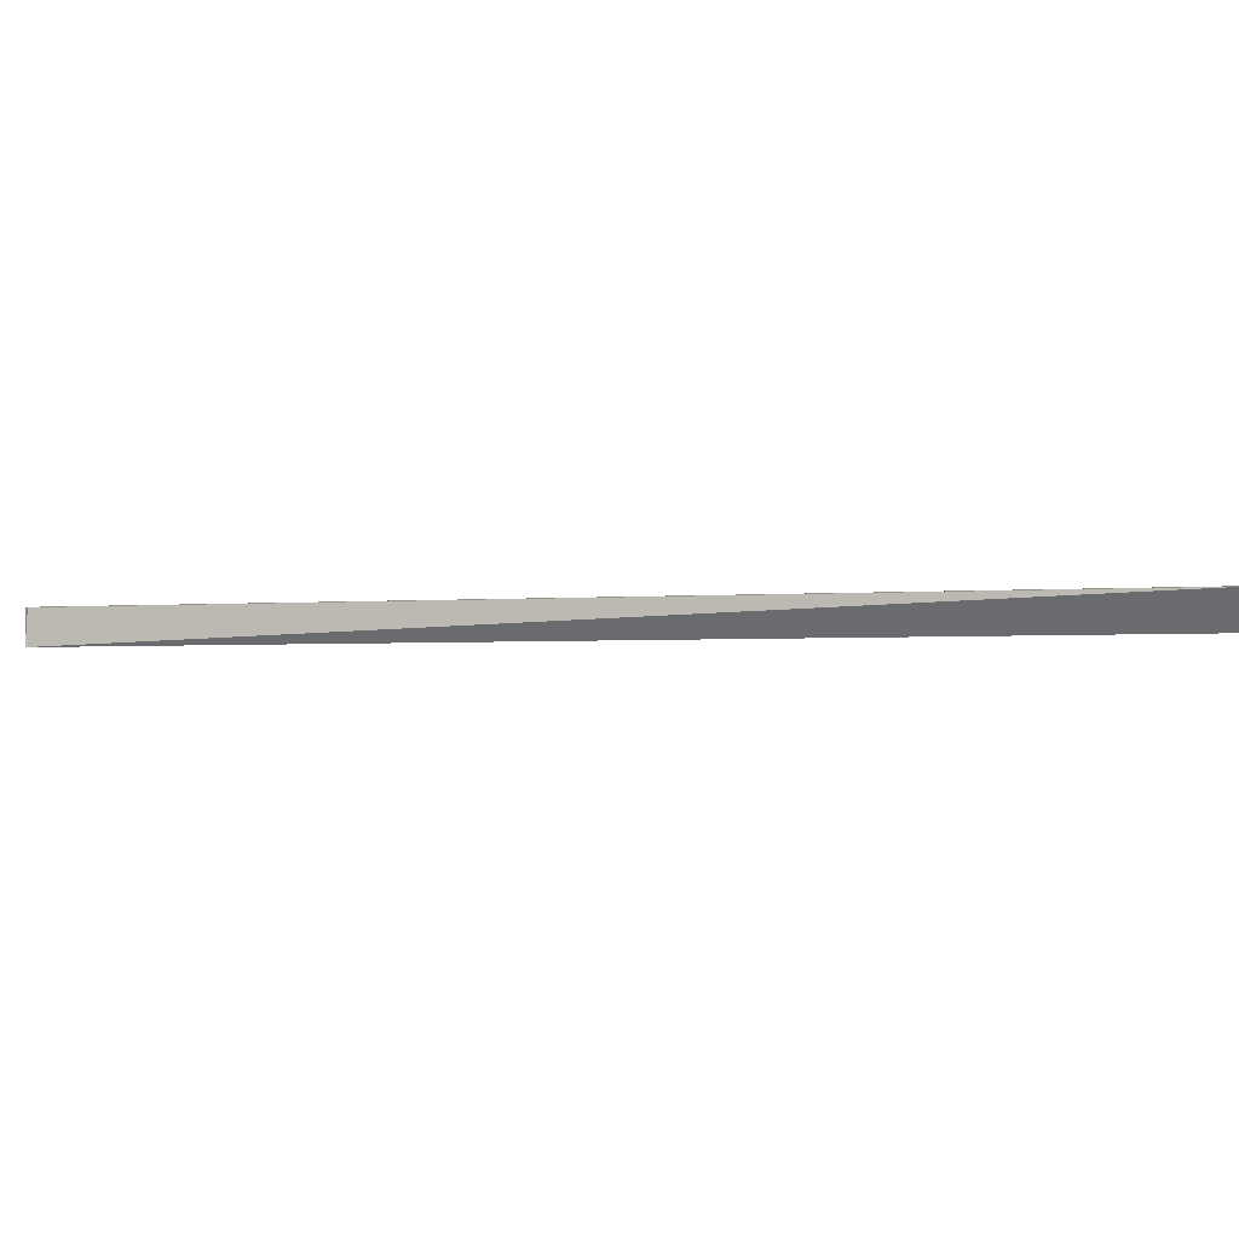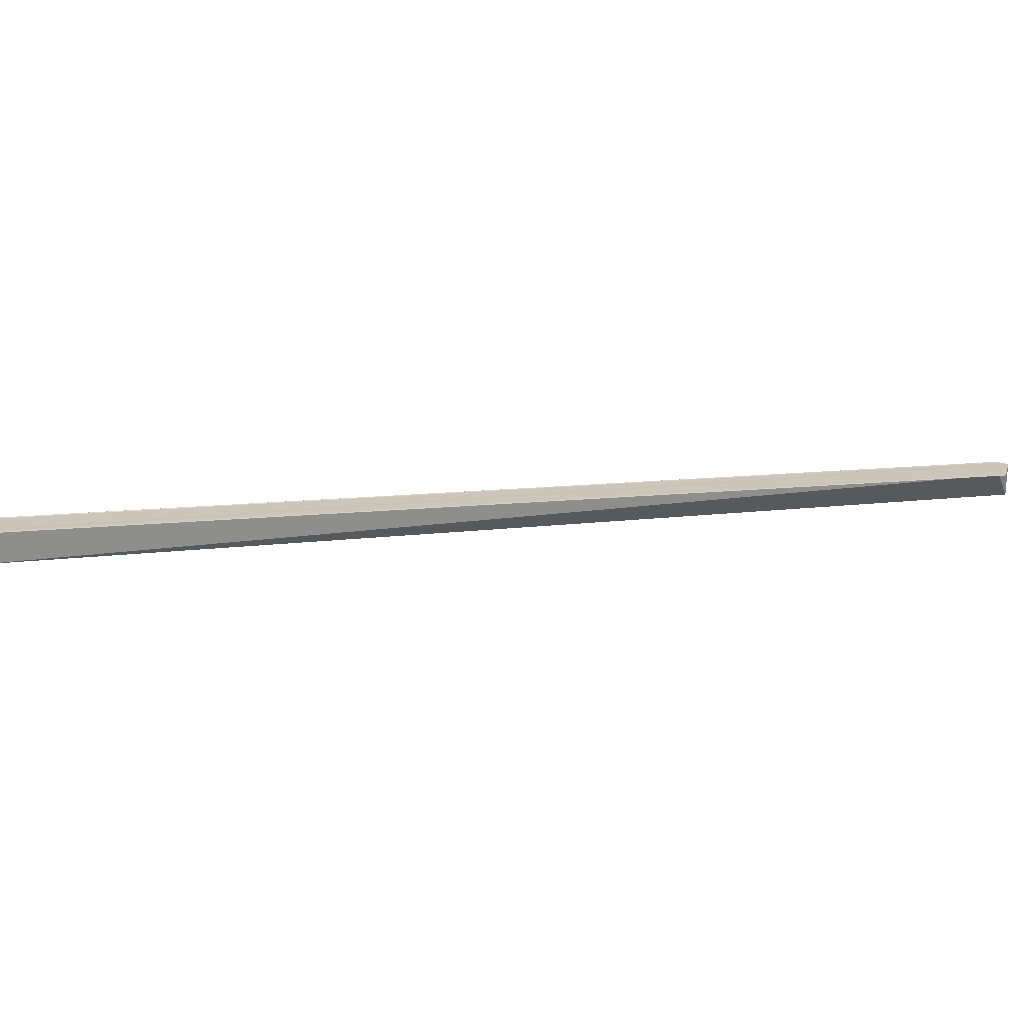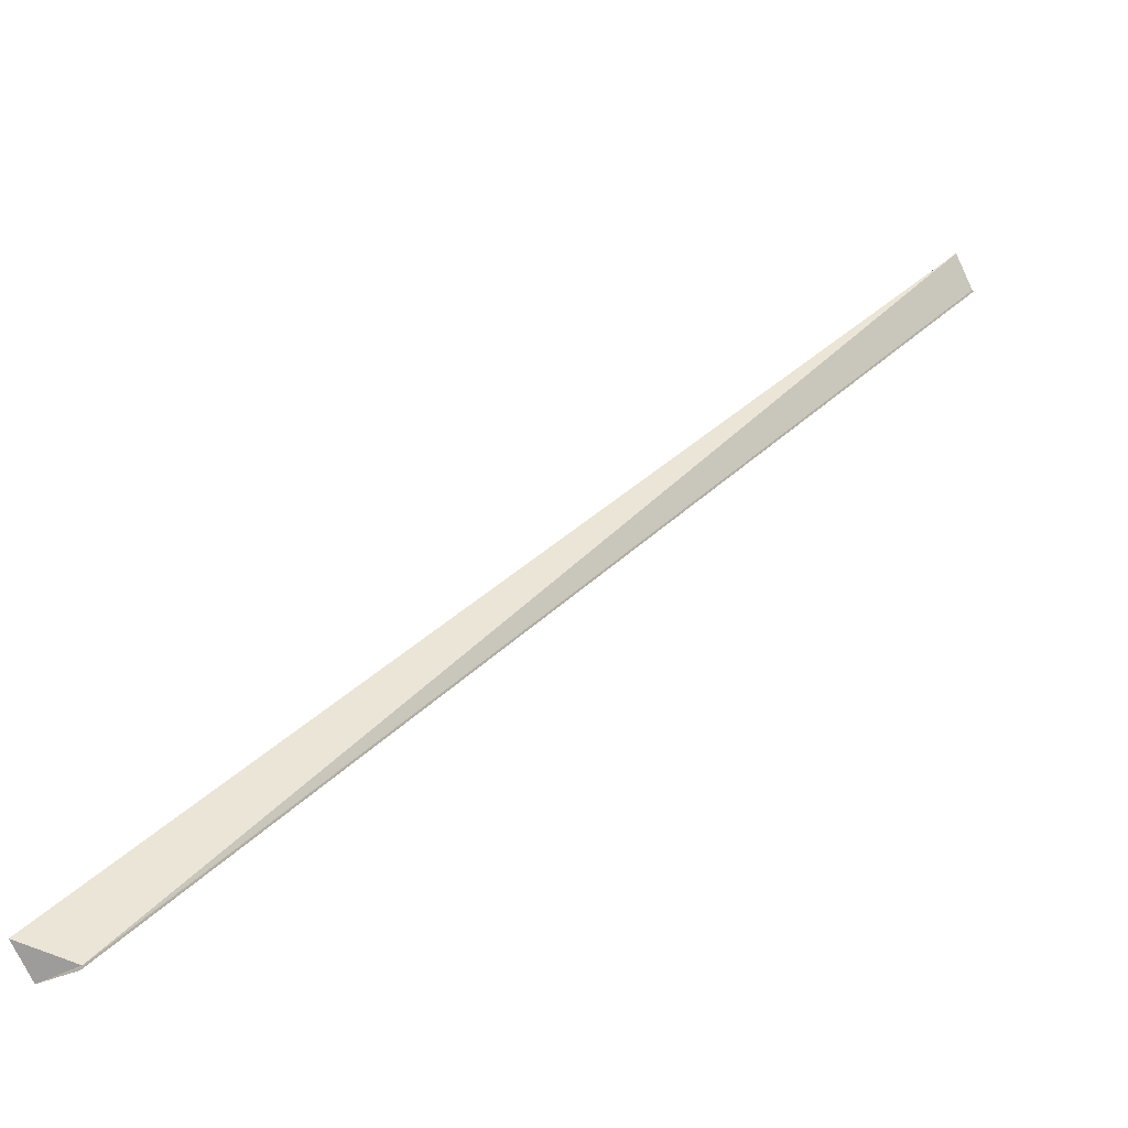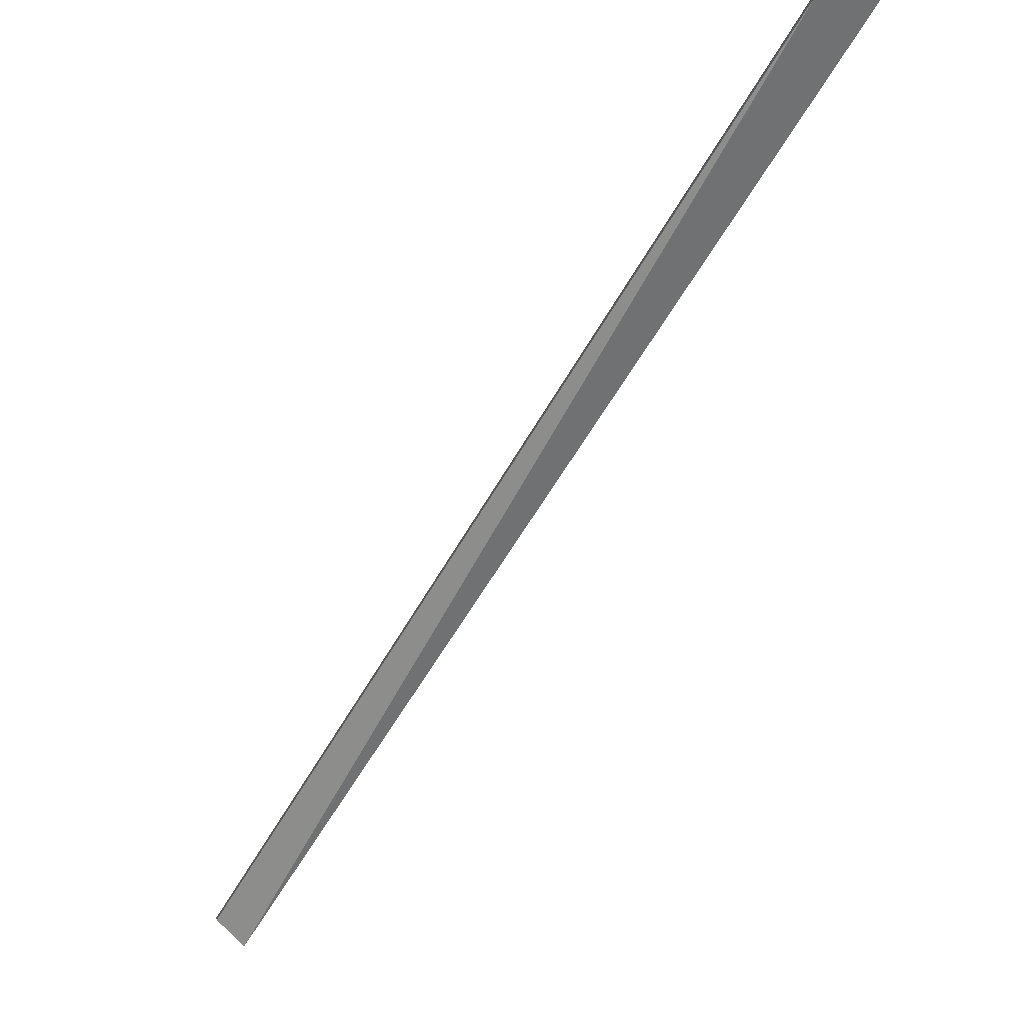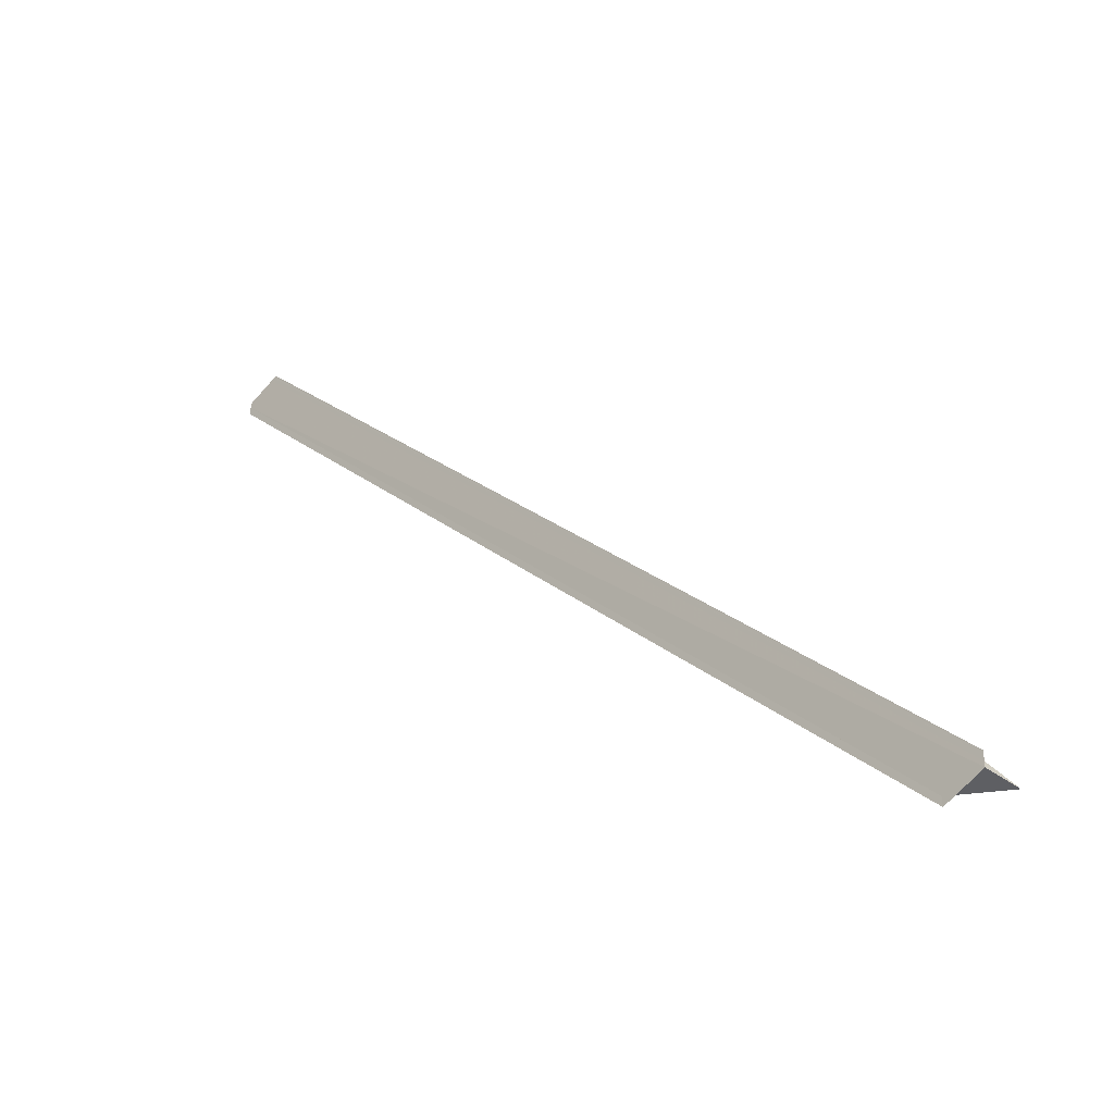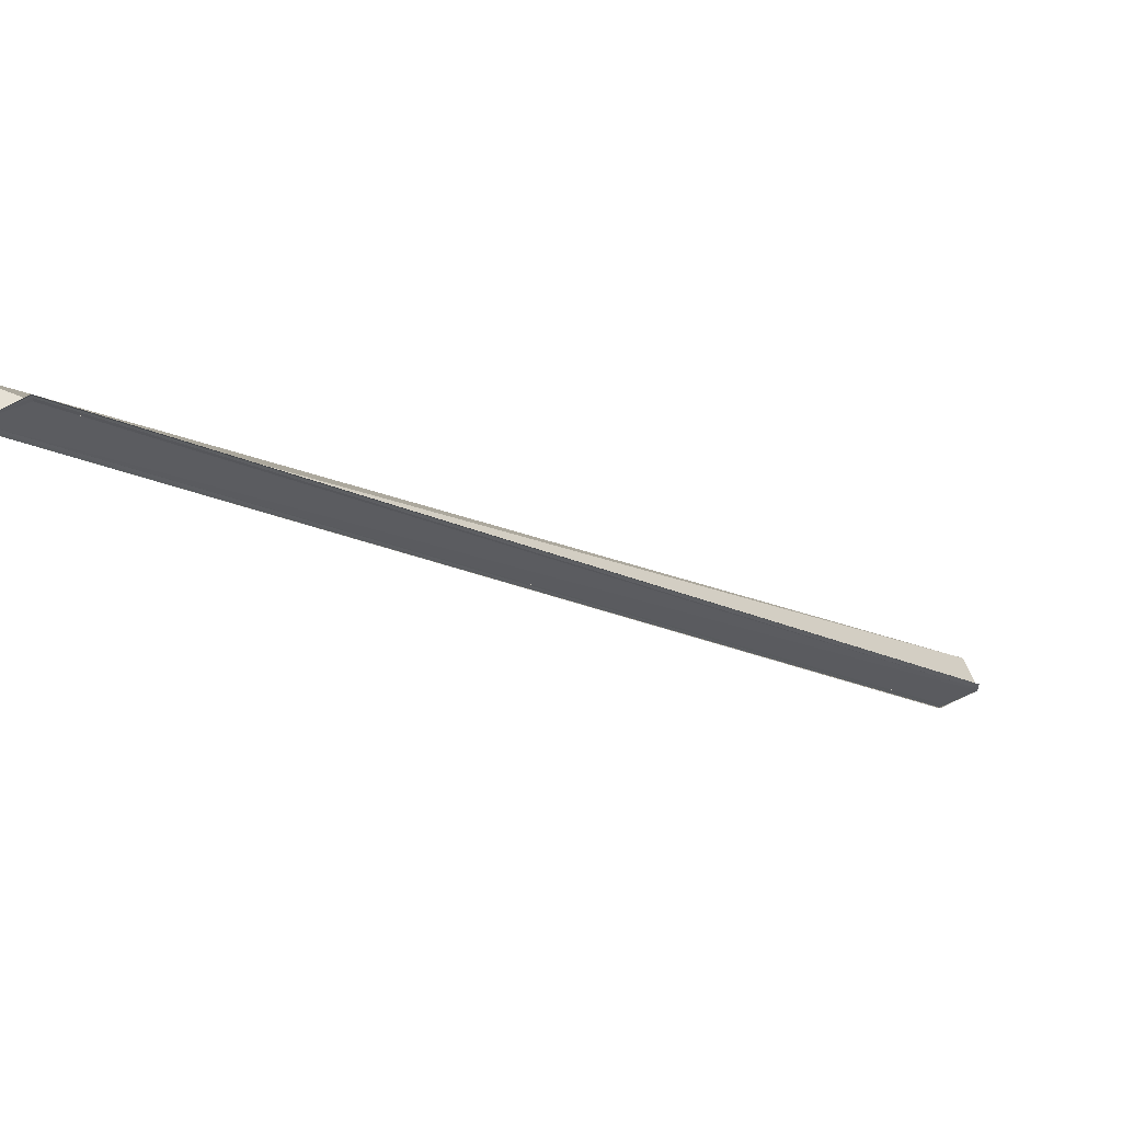
<metadata>
{"format":"obj","ext":"obj","renderer":"f3d","projection":"perspective","resolution":1024,"background":"white","views":[{"elev":-4.0,"azim":-32.8,"up":"+Y"},{"elev":21.0,"azim":-54.5,"up":"+Y"},{"elev":-75.1,"azim":25.4,"up":"+Z"},{"elev":69.7,"azim":-47.1,"up":"+Z"},{"elev":-36.7,"azim":-134.6,"up":"+Z"},{"elev":57.4,"azim":162.4,"up":"+Z"}]}
</metadata>
<code>
o 25200
v 2243 1863 10.32
v 2243 1863 10.31
v 2243 1863 10.1
v 2243 1863 10.31
v 2243 1863 10.1
v 2243 1863 10.31
v 2243 1863 10.31
v 2243 1863 10.1
v 2243 1863 10.31
v 2243 1863 10.1
v 2243 1863 10.31
v 2243 1863 10.1
v 2243 1863 10.1
v 2243 1863 10.1
v 2243 1863 10.32
v 2243 1863 10.32
v 2243 1863 10.32
v 2243 1863 10.32
v 2243 1863 10.11
v 2243 1863 10.11
v 2243 1863 10.32
v 2243 1863 10.32
v 2243 1863 10.32
v 2243 1863 10.11
v 2243 1863 10.1
v 2243 1863 10.1
v 2243 1863 10.1
v 2243 1863 10.1
v 2243 1863 10.1
v 2243 1863 10.1
v 2243 1863 10.32
v 2243 1863 10.32
v 2243 1863 10.1
v 2243 1863 10.1
v 2243 1863 10.1
v 2243 1863 10.1
v 2243 1863 10.1
v 2243 1863 10.31
v 2243 1863 10.31
v 2243 1863 10.1
v 2243 1863 10.31
v 2243 1863 10.31
v 2243 1863 10.31
v 2243 1863 10.31
v 2243 1863 10.31
v 2243 1863 10.32
v 2243 1863 10.32
v 2243 1863 10.32
v 2243 1863 10.32
v 2243 1863 10.32
v 2243 1863 10.11
v 2243 1863 10.32
v 2243 1863 10.32
v 2243 1863 10.11
v 2243 1863 10.32
v 2243 1863 10.1
v 2243 1863 10.1
v 2243 1863 10.1
v 2243 1863 10.32
v 2243 1863 10.11
v 2243 1863 10.32
v 2243 1863 10.32
v 2243 1863 10.32
v 2243 1863 10.32
v 2243 1863 10.32
v 2243 1863 10.32
v 2243 1863 10.32
v 2243 1863 10.32
v 2243 1863 10.1
v 2243 1863 10.32
v 2243 1863 10.1
f 1 2 3
f 4 2 5
f 4 6 5
f 7 6 8
f 8 9 10
f 5 9 10
f 5 11 12
f 13 11 12
f 14 15 13
f 16 1 14
f 16 17 14
f 14 18 19
f 20 18 19
f 21 17 20
f 21 22 20
f 20 23 24
f 25 26 14
f 25 27 12
f 25 27 10
f 25 28 10
f 25 29 30
f 31 32 30
f 25 33 34
f 25 33 35
f 25 36 35
f 37 38 34
f 37 39 35
f 40 39 35
f 41 42 37
f 41 43 37
f 44 43 40
f 45 46 40
f 47 48 45
f 47 49 31
f 50 49 51
f 50 52 51
f 53 52 54
f 51 55 56
f 57 55 58
f 51 59 60
f 54 59 60
f 47 61 62
f 47 63 62
f 47 63 64
f 47 65 66
f 47 67 66
f 47 67 68
f 69 70 71

</code>
